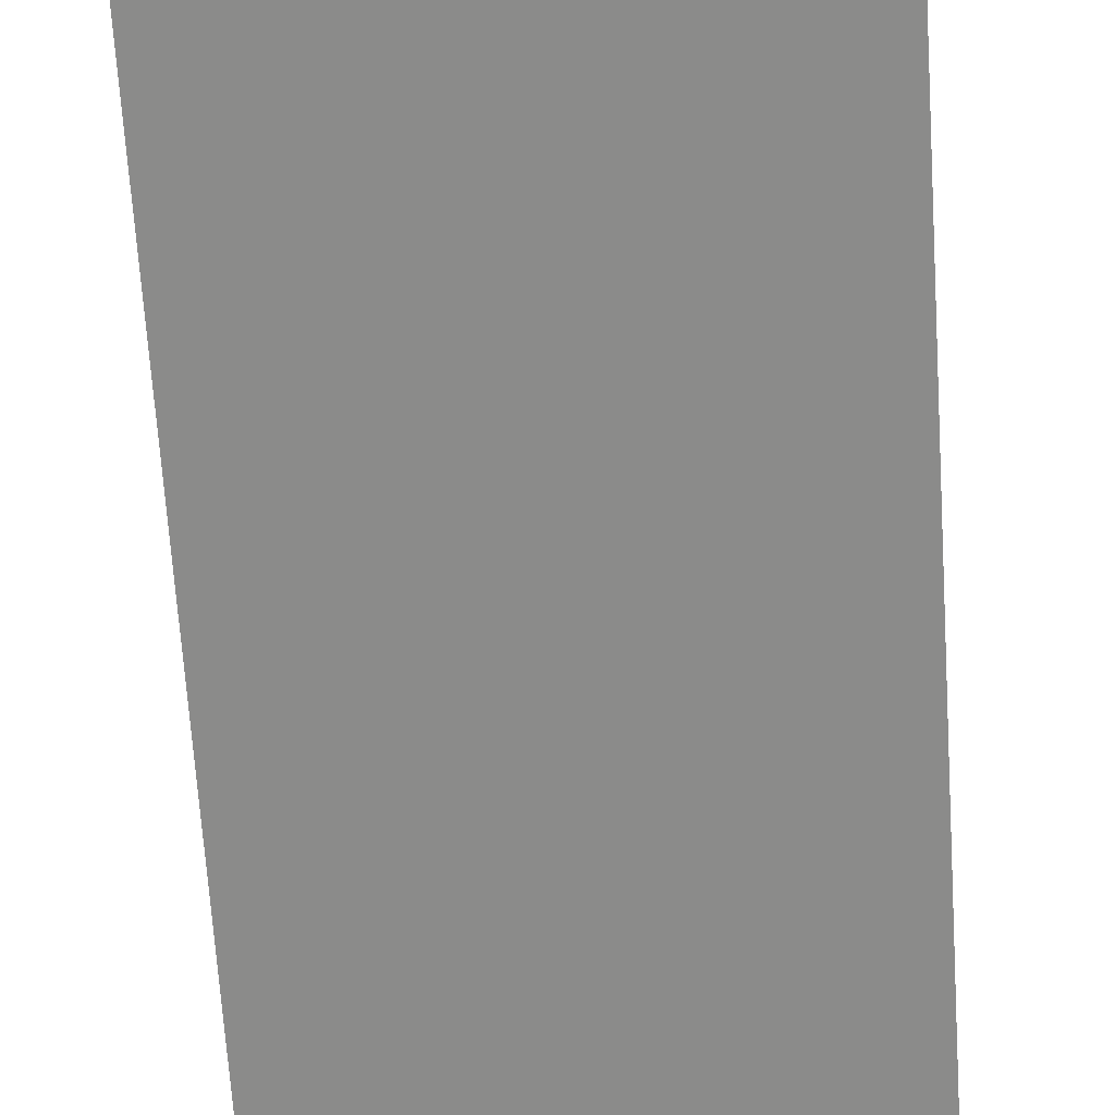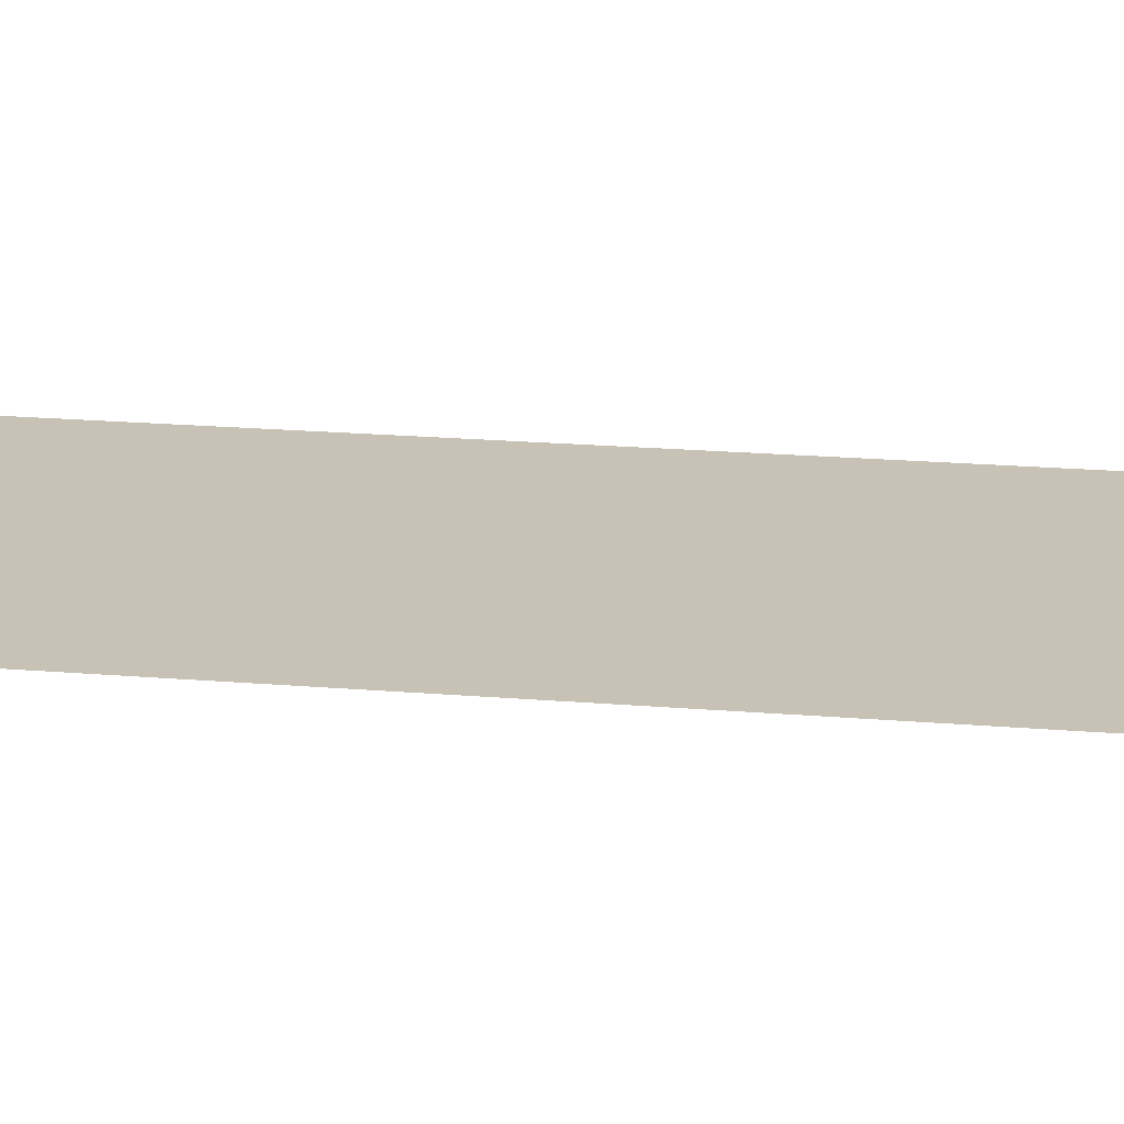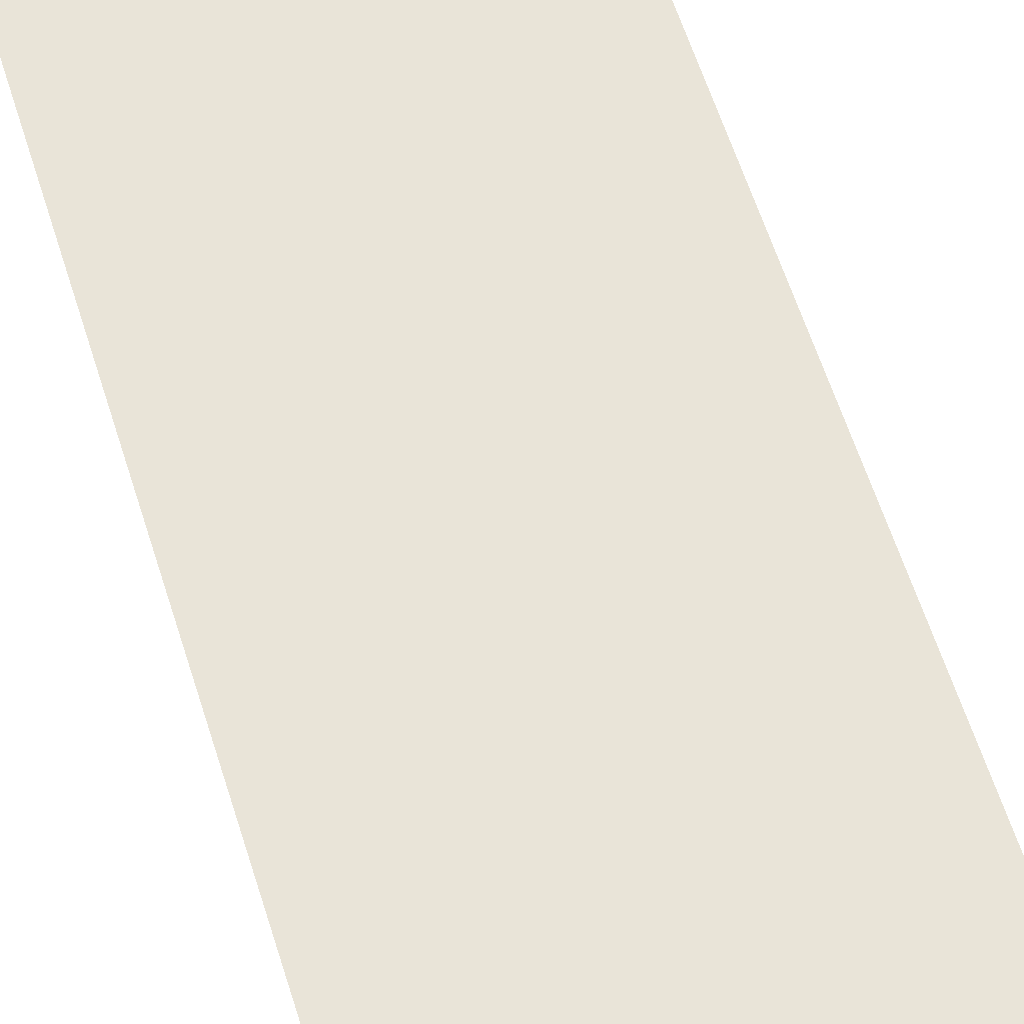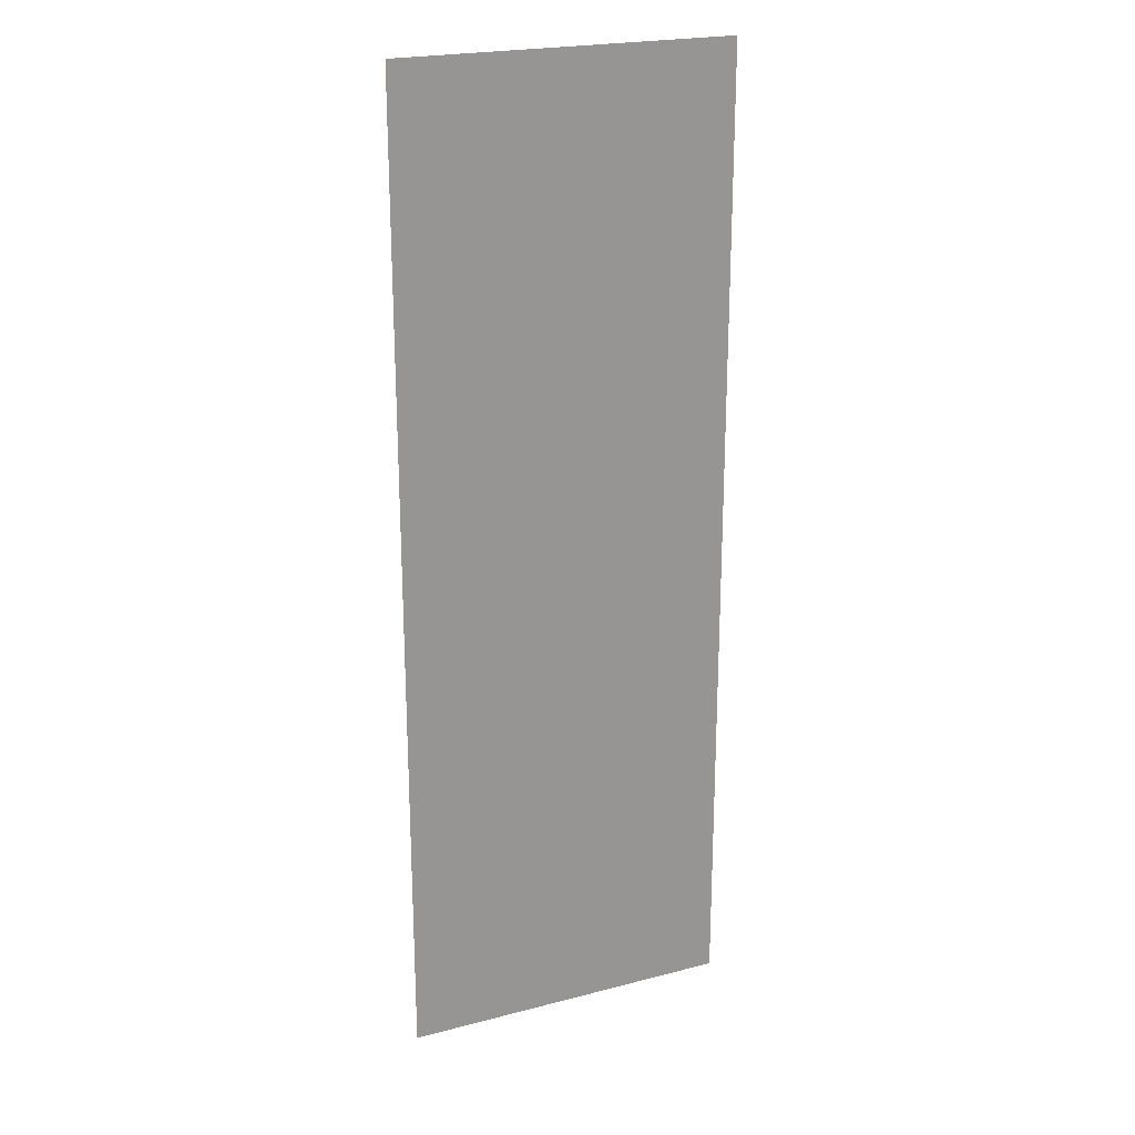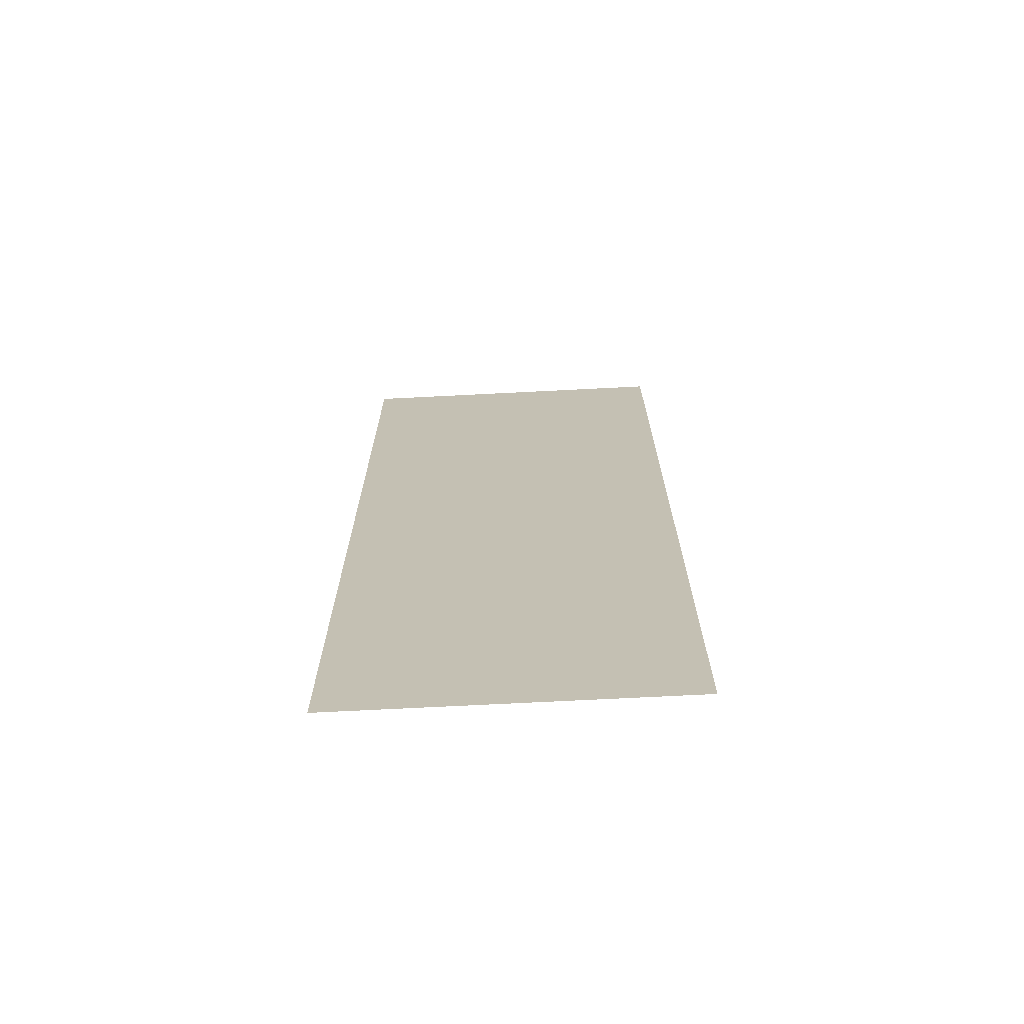
<metadata>
{"format":"obj","ext":"obj","renderer":"f3d","projection":"perspective","resolution":1024,"background":"white","views":[{"elev":-63.7,"azim":-176.4,"up":"+Z"},{"elev":19.0,"azim":-80.7,"up":"+Z"},{"elev":60.3,"azim":-17.4,"up":"+Z"},{"elev":22.4,"azim":155.9,"up":"+Y"},{"elev":-71.4,"azim":2.9,"up":"+Y"}]}
</metadata>
<code>
v -480 -32 0
v -558 -32 0
v -558 196 0
v -480 196 0
g Mapa_mesh_0048
f 1 2 3 4

</code>
